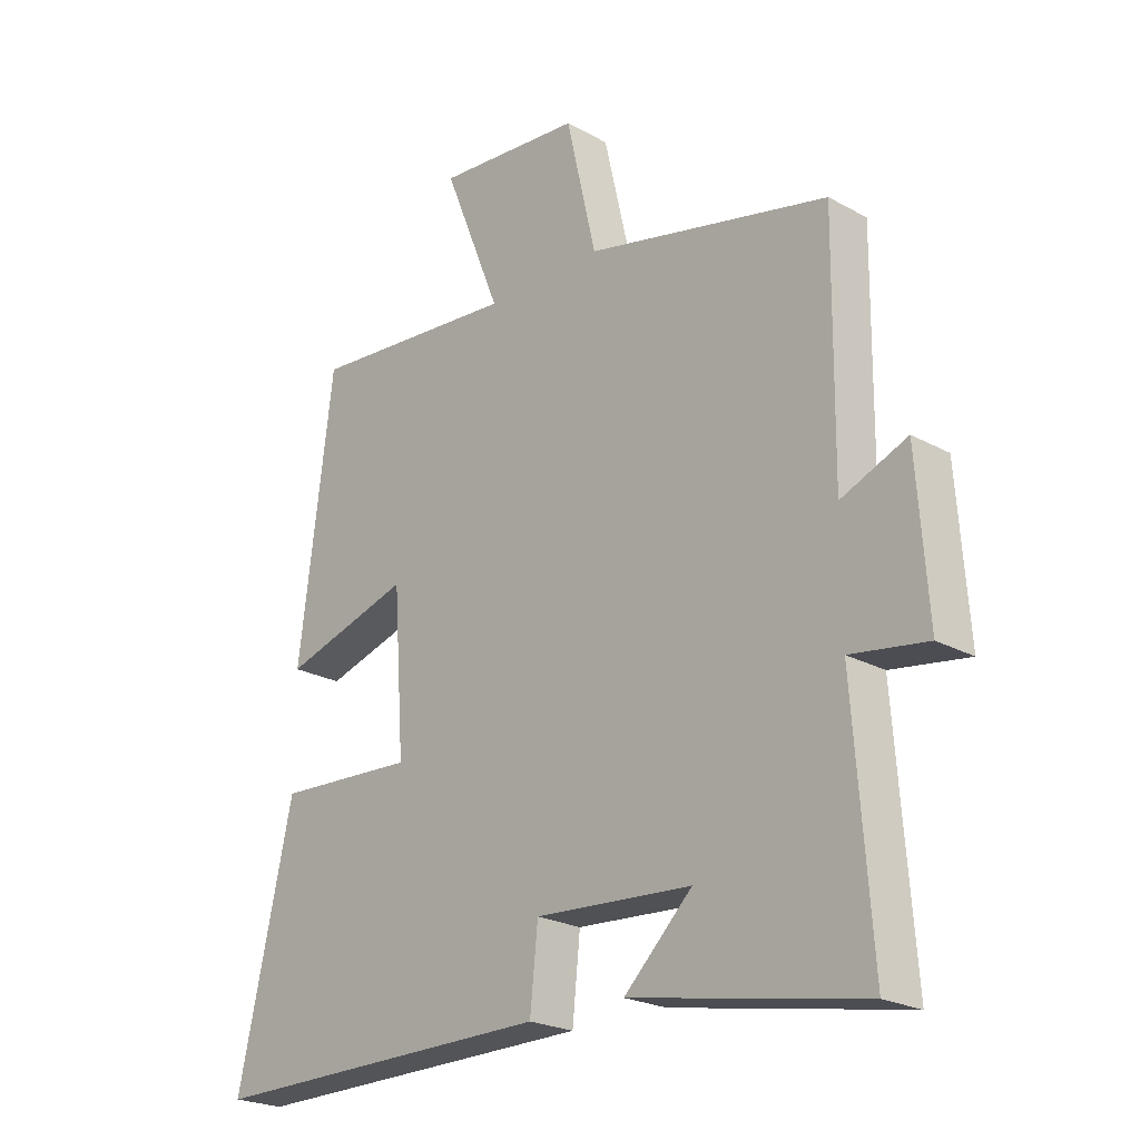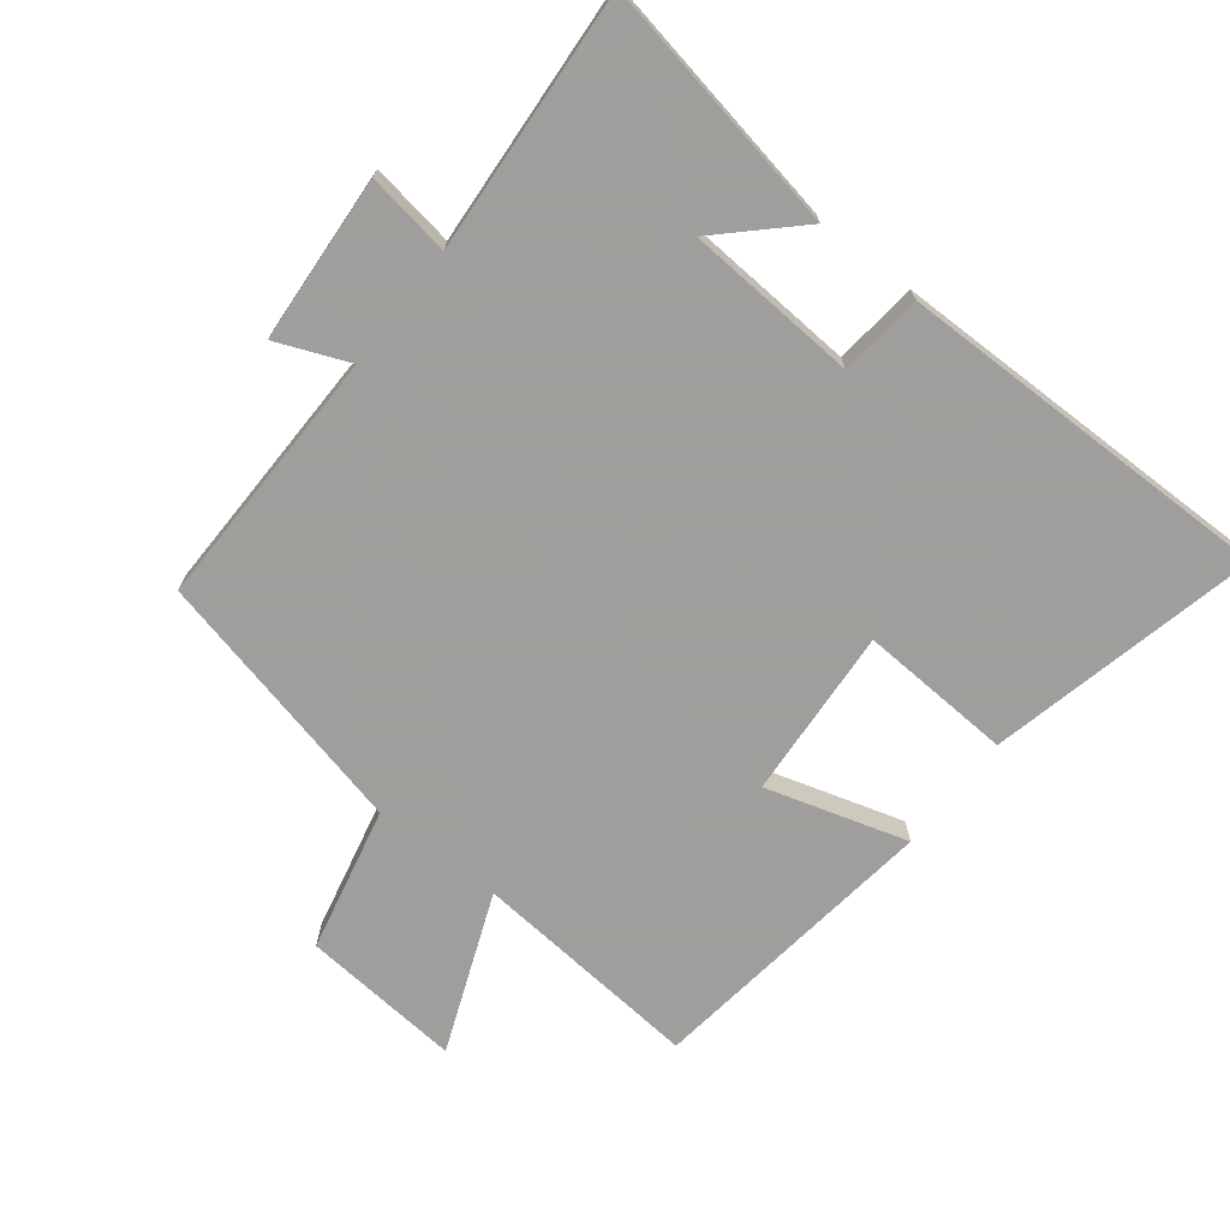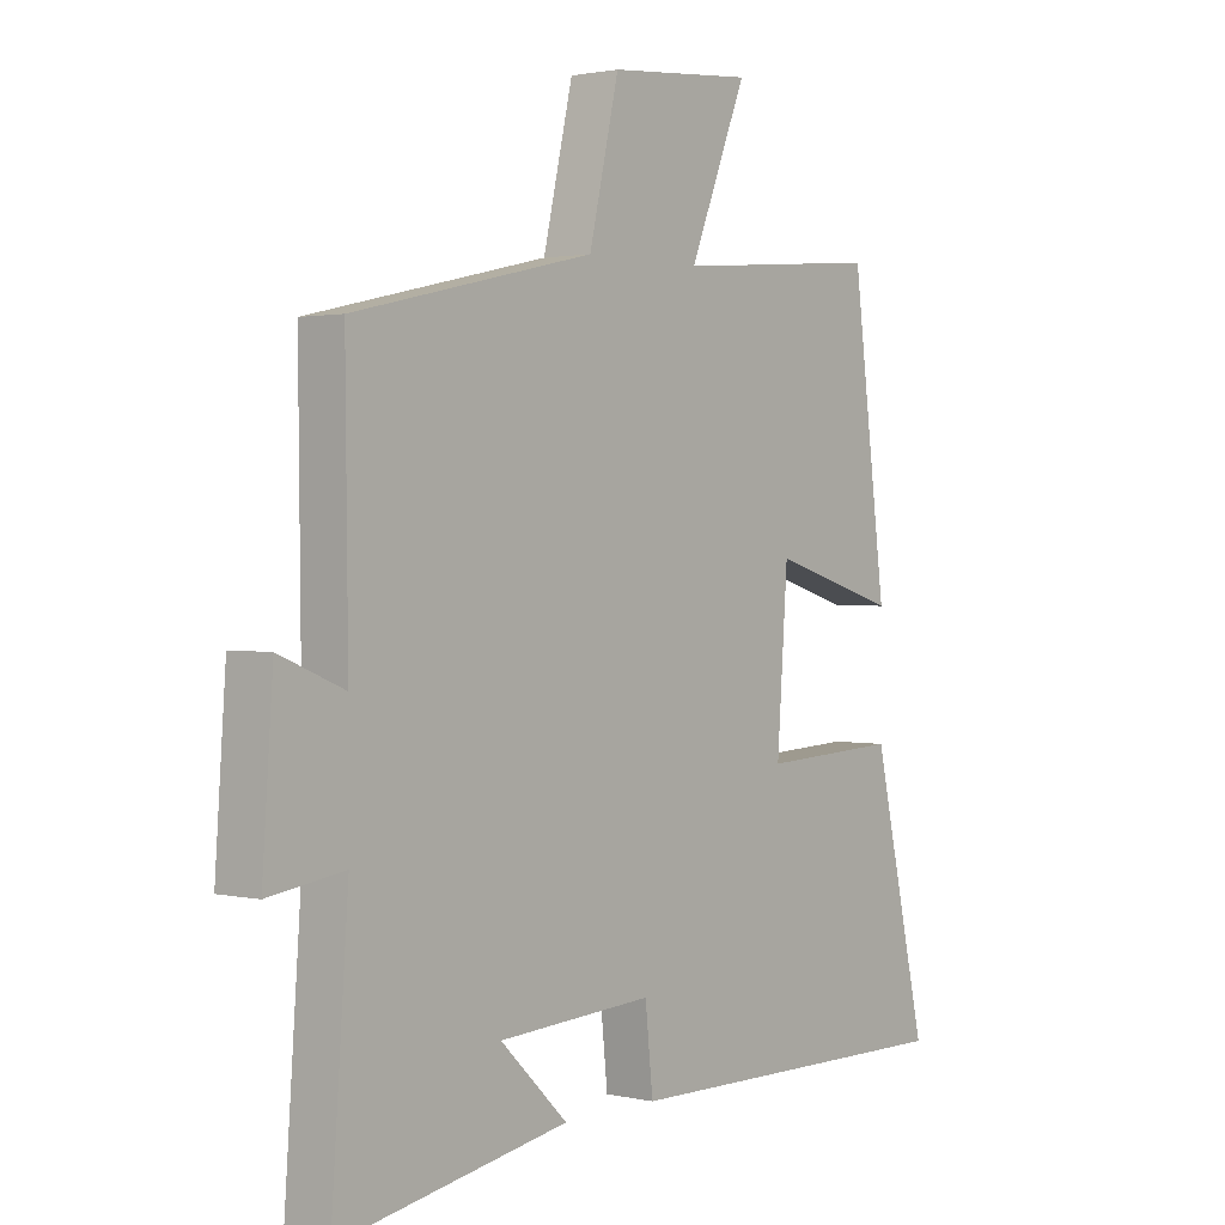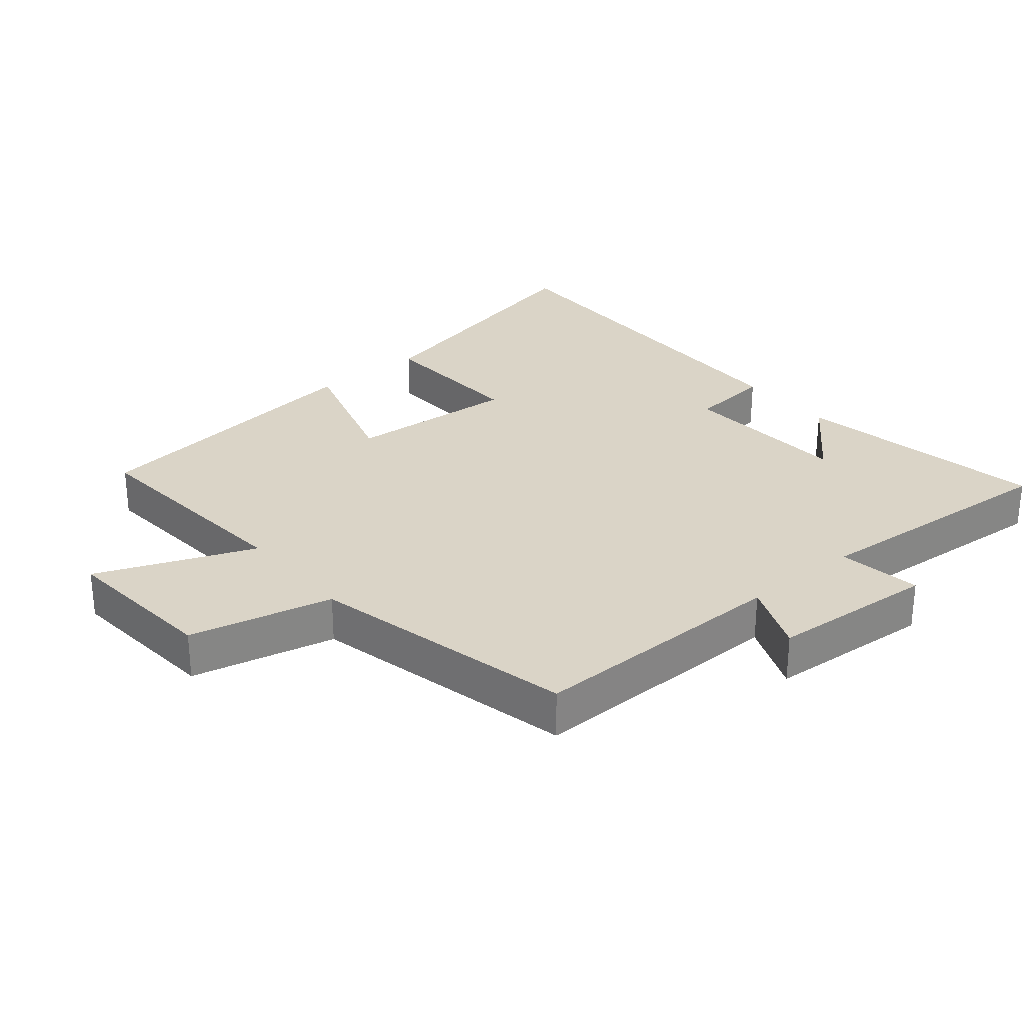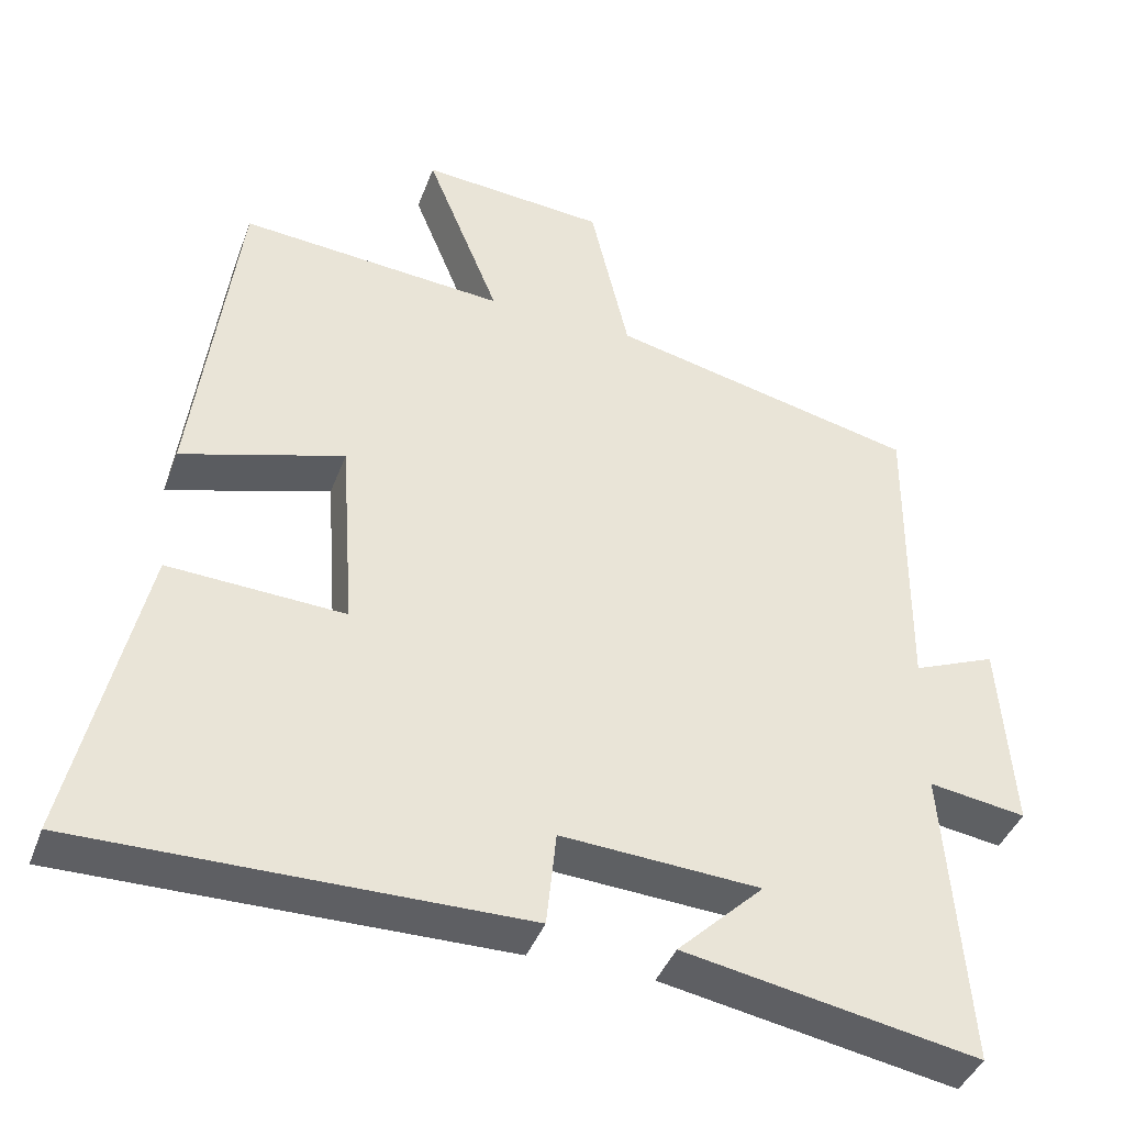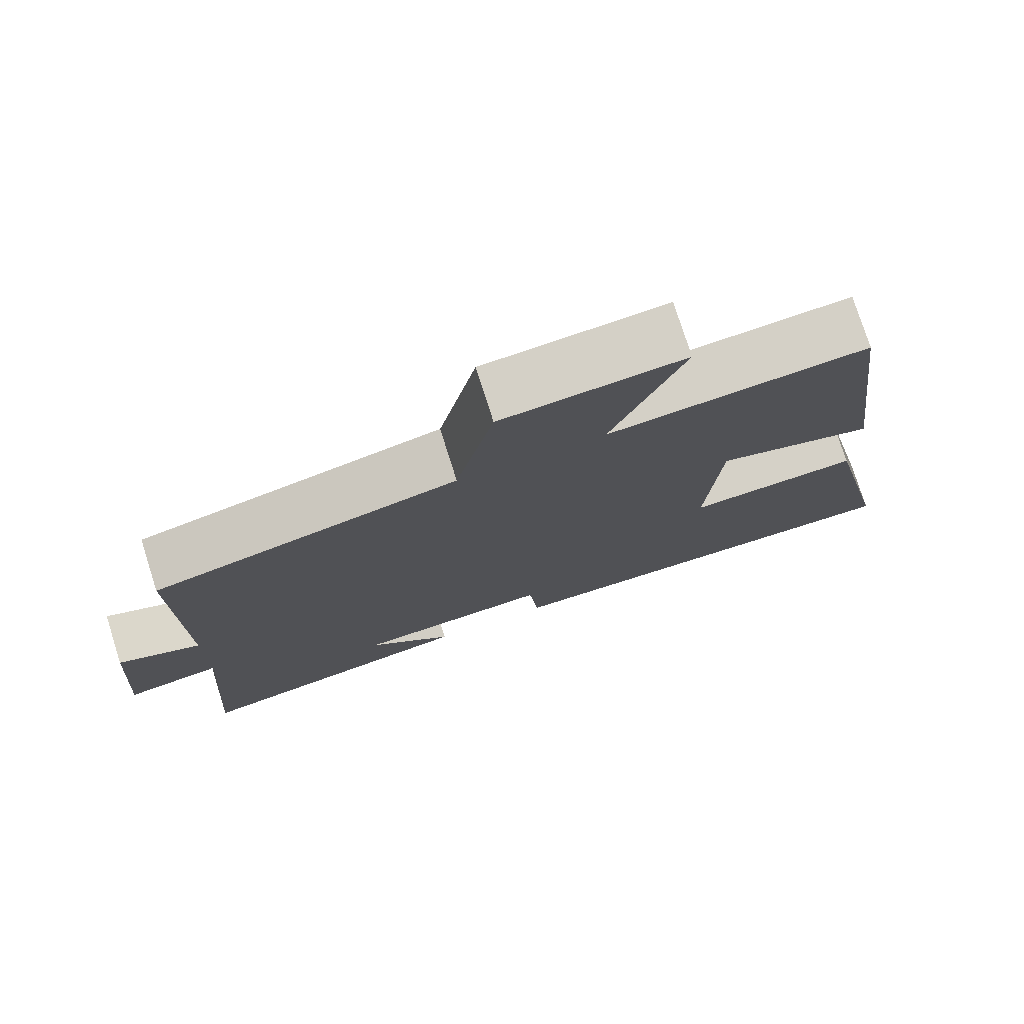
<metadata>
{"format":"obj","ext":"obj","renderer":"f3d","projection":"perspective","resolution":1024,"background":"white","views":[{"elev":-22.8,"azim":46.7,"up":"+Z"},{"elev":-71.1,"azim":141.8,"up":"+Y"},{"elev":1.6,"azim":129.2,"up":"+Z"},{"elev":28.9,"azim":50.3,"up":"+Y"},{"elev":-41.2,"azim":-19.5,"up":"+Z"},{"elev":76.6,"azim":162.4,"up":"+Z"}]}
</metadata>
<code>
v 0.504 0.07 0.408
v 0.5 0.07 0.012
v 0.609 0.07 0.057
v 0.627 0.07 -0.195
v 0.5 0.07 -0.176
v 0.529 0.07 -0.57
v 0.145 0.07 -0.5
v 0.258 0.07 -0.39
v -0.002 0.07 -0.374
v -0.015 0.07 -0.5
v -0.592 0.07 -0.506
v -0.5 0.07 -0.1
v -0.269 0.07 -0.112
v -0.287 0.07 0.146
v -0.5 0.07 0.082
v -0.443 0.07 0.529
v -0.095 0.07 0.5
v -0.191 0.07 0.738
v 0.051 0.07 0.718
v 0.101 0.07 0.5
v 0.504 0 0.408
v 0.5 0 0.012
v 0.609 0 0.057
v 0.627 0 -0.195
v 0.5 0 -0.176
v 0.529 0 -0.57
v 0.145 0 -0.5
v 0.258 0 -0.39
v -0.002 0 -0.374
v -0.015 0 -0.5
v -0.592 0 -0.506
v -0.5 0 -0.1
v -0.269 0 -0.112
v -0.287 0 0.146
v -0.5 0 0.082
v -0.443 0 0.529
v -0.095 0 0.5
v -0.191 0 0.738
v 0.051 0 0.718
v 0.101 0 0.5
f 17 18 19 20
f 17 20 1 2
f 14 15 16 17
f 13 14 17 2
f 11 12 13
f 10 11 13
f 9 10 13
f 8 9 13 2
f 5 6 7 8
f 5 8 2 3
f 3 4 5
f 40 39 38 37
f 22 21 40 37
f 37 36 35 34
f 22 37 34 33
f 33 32 31
f 33 31 30
f 33 30 29
f 22 33 29 28
f 28 27 26 25
f 23 22 28 25
f 25 24 23
f 1 21 22 2
f 2 22 23 3
f 3 23 24 4
f 4 24 25 5
f 5 25 26 6
f 6 26 27 7
f 7 27 28 8
f 8 28 29 9
f 9 29 30 10
f 10 30 31 11
f 11 31 32 12
f 12 32 33 13
f 13 33 34 14
f 14 34 35 15
f 15 35 36 16
f 16 36 37 17
f 17 37 38 18
f 18 38 39 19
f 19 39 40 20
f 20 40 21 1

</code>
